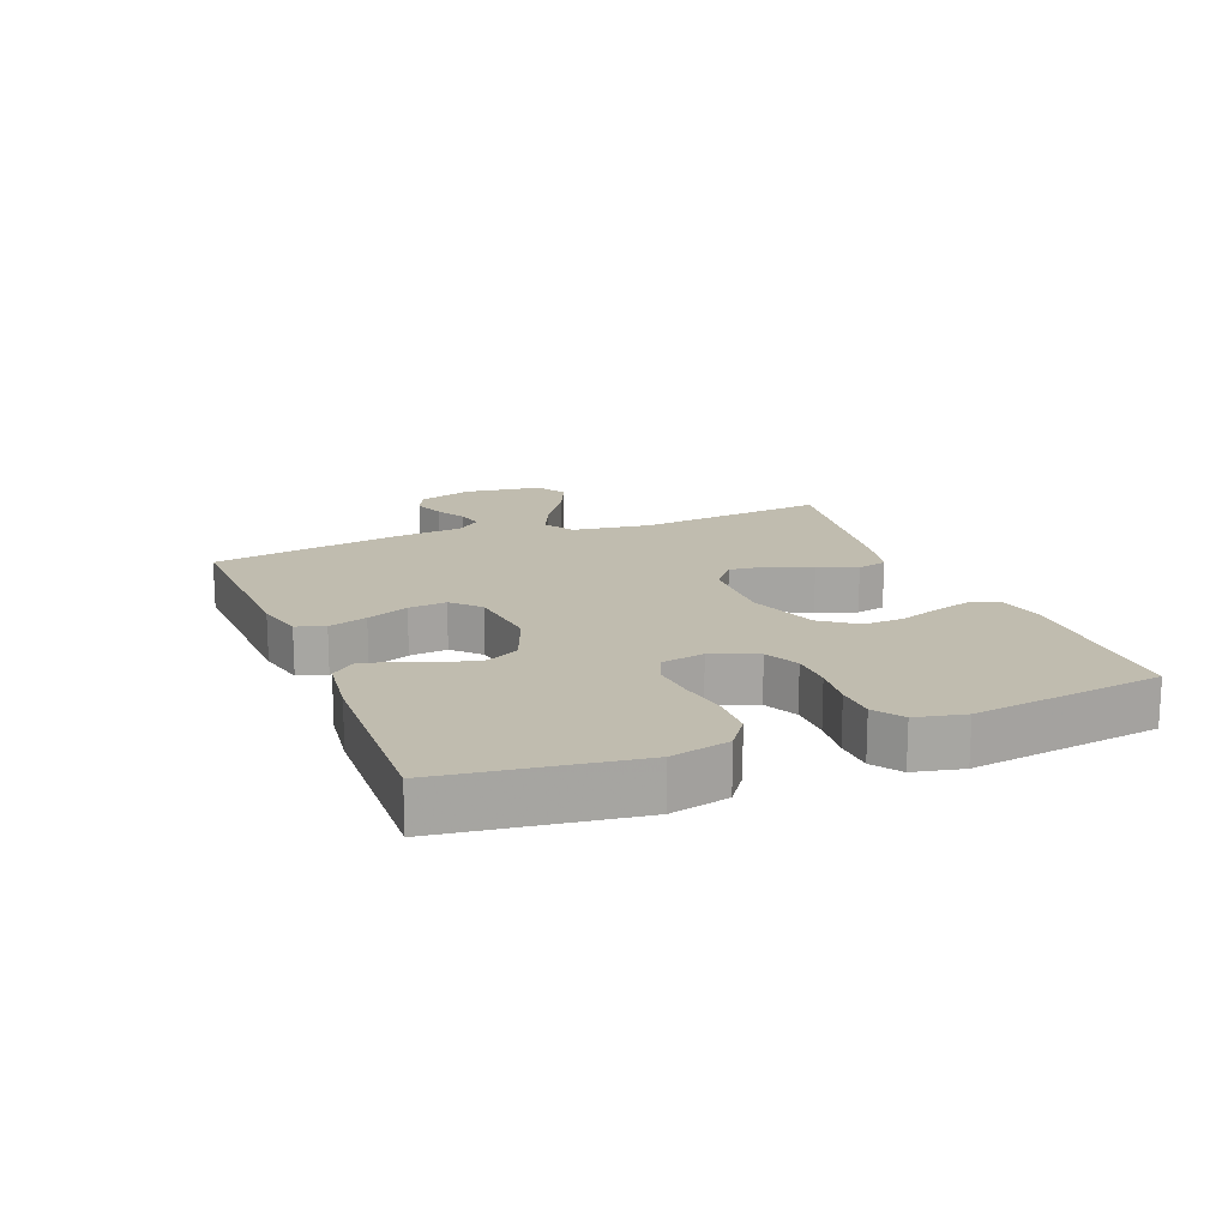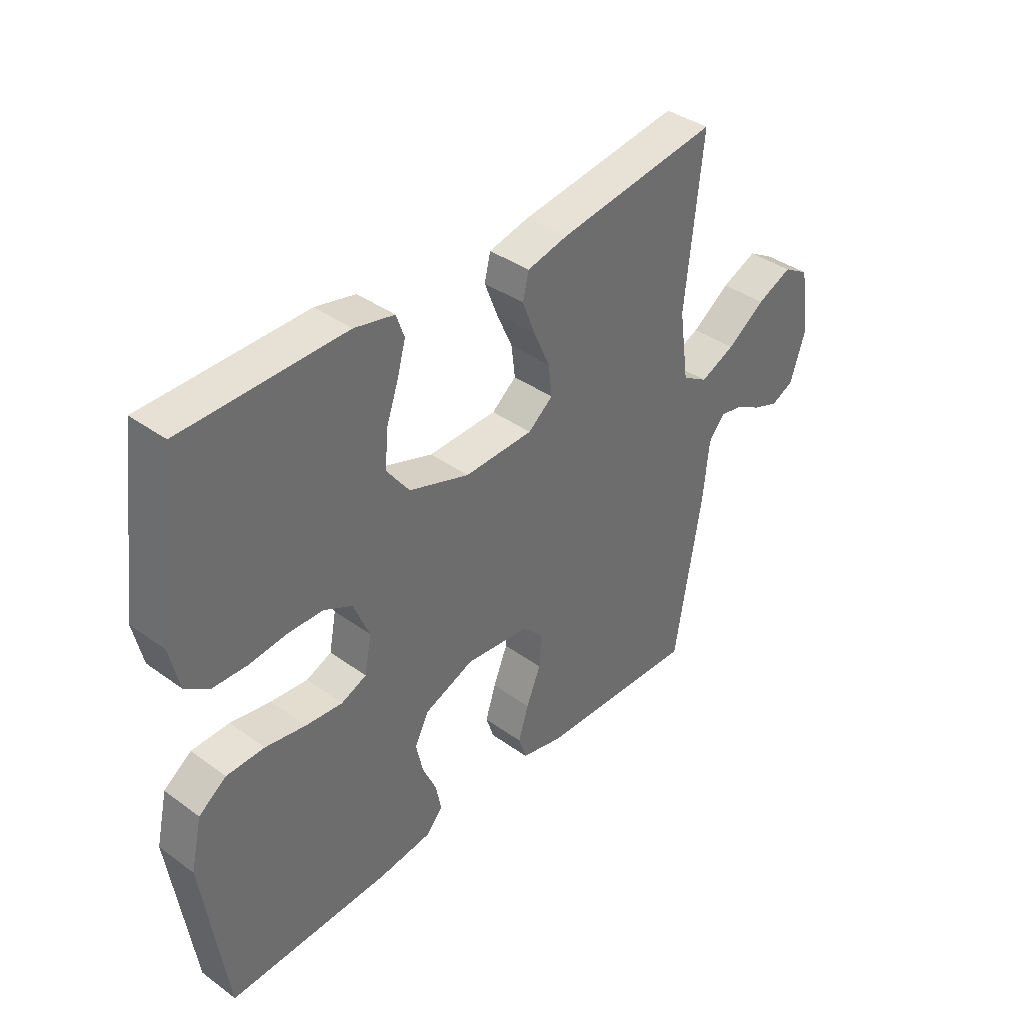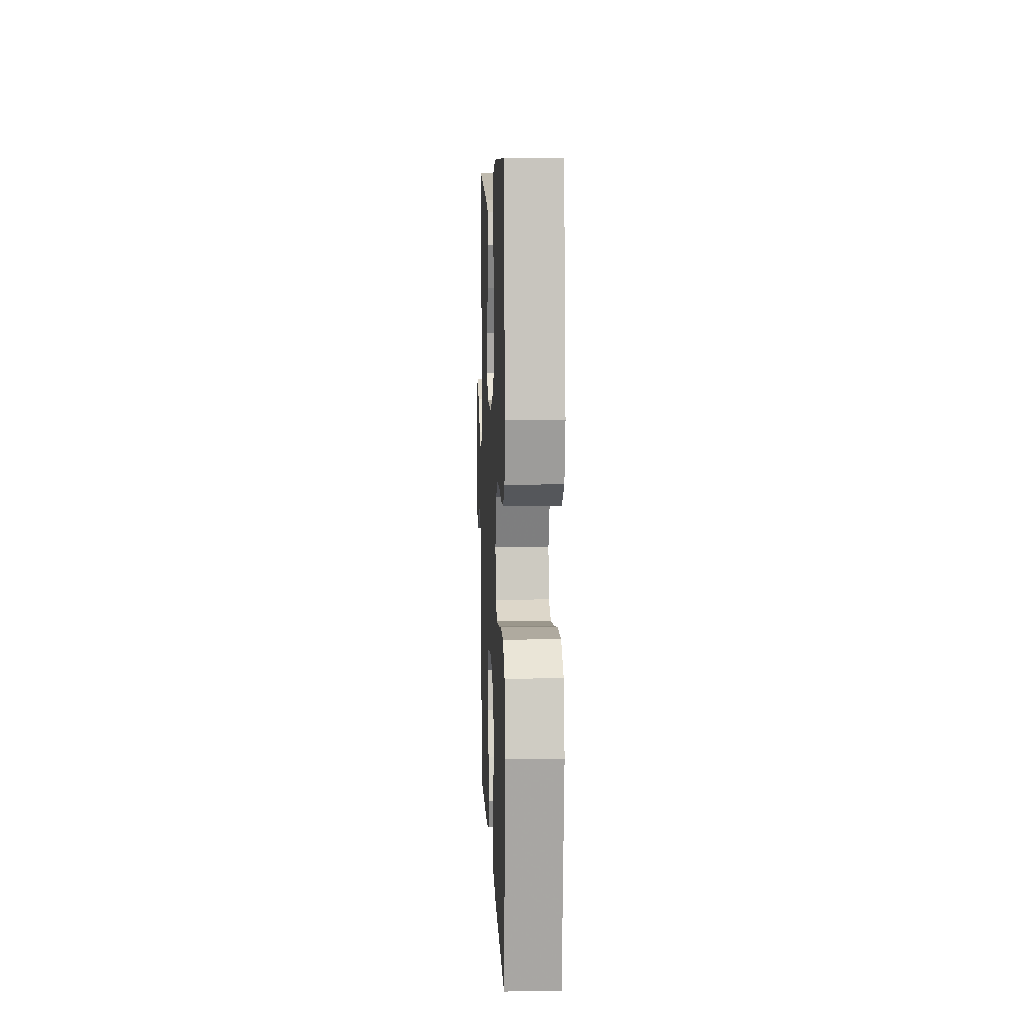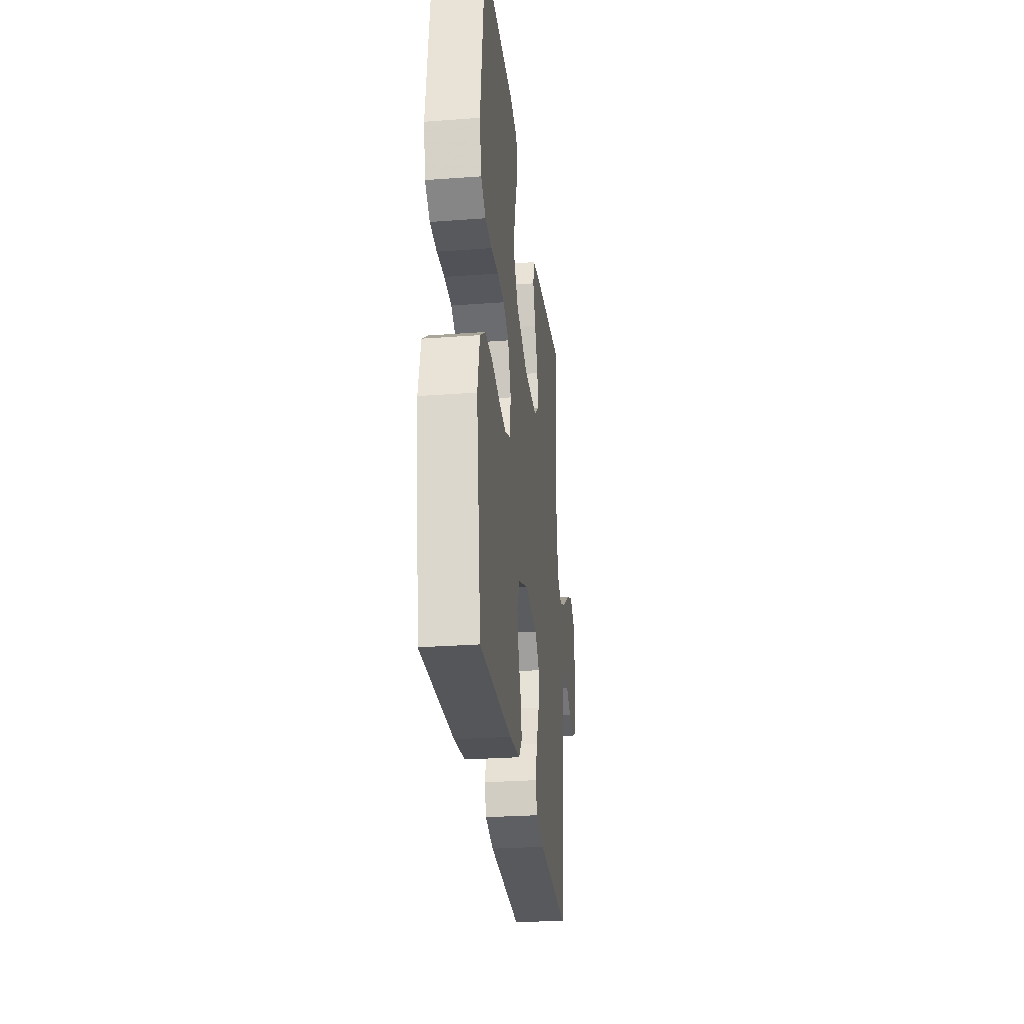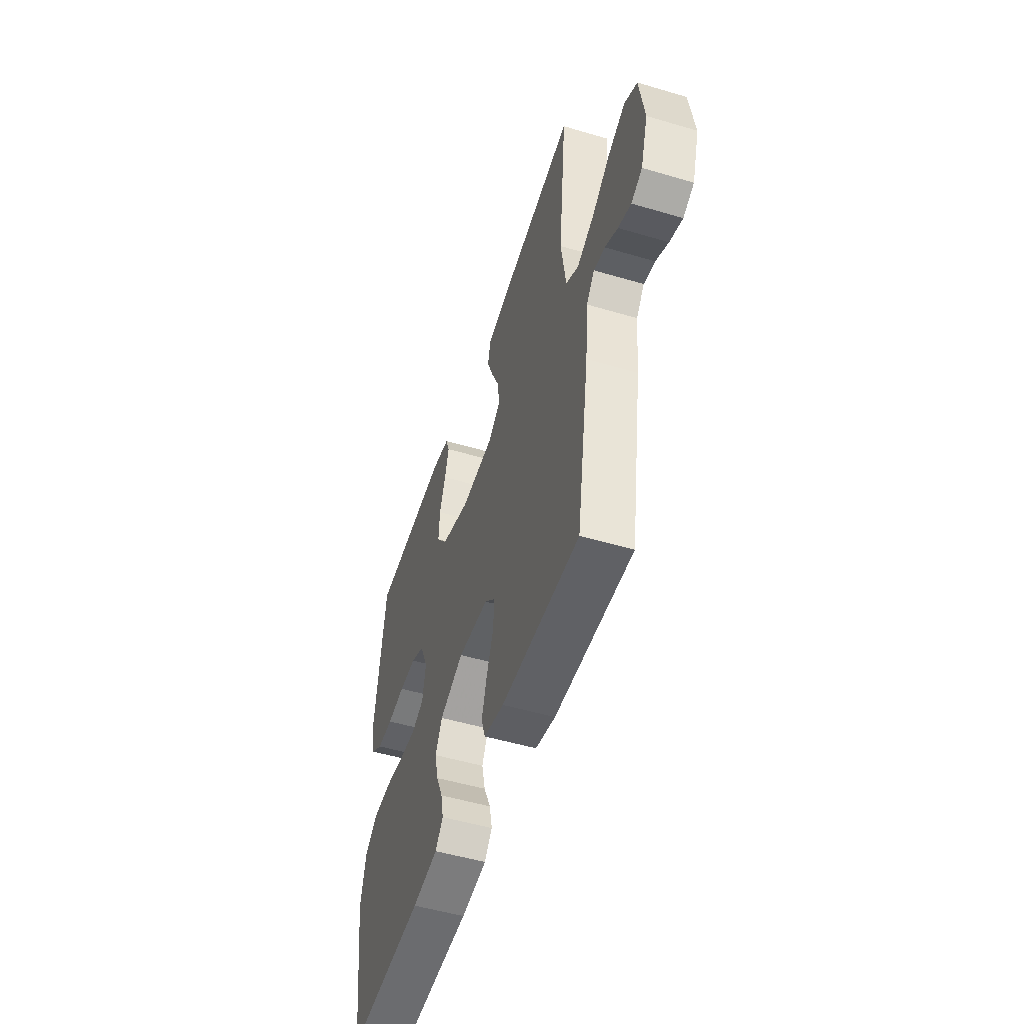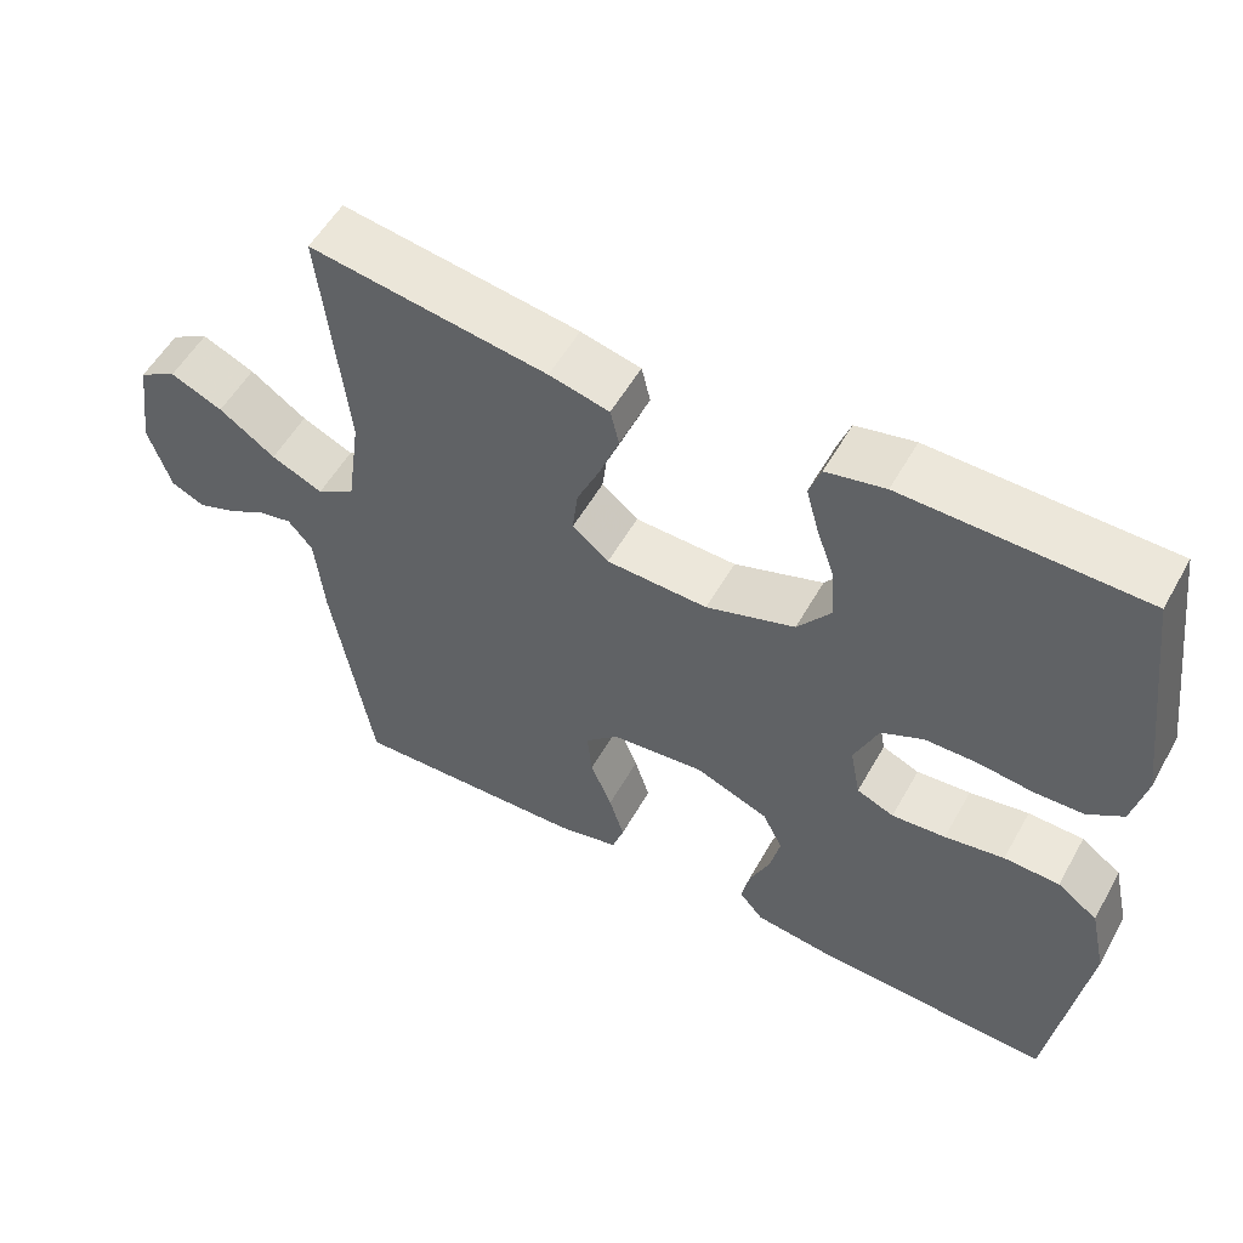
<metadata>
{"format":"obj","ext":"obj","renderer":"f3d","projection":"perspective","resolution":1024,"background":"white","views":[{"elev":16.3,"azim":-111.7,"up":"+Y"},{"elev":38.6,"azim":-47.7,"up":"+Z"},{"elev":7.7,"azim":-92.3,"up":"+Z"},{"elev":-28.1,"azim":-83.6,"up":"+Z"},{"elev":-51.5,"azim":72.2,"up":"+Z"},{"elev":54.8,"azim":-151.0,"up":"+Z"}]}
</metadata>
<code>
v -0.5 0.07 0.5
v -0.2 0.07 0.505
v -0.126 0.07 0.489
v -0.111 0.07 0.447
v -0.127 0.07 0.389
v -0.15 0.07 0.323
v -0.154 0.07 0.257
v -0.112 0.07 0.201
v 0 0.07 0.163
v 0.128 0.07 0.167
v 0.174 0.07 0.204
v 0.167 0.07 0.262
v 0.137 0.07 0.329
v 0.113 0.07 0.391
v 0.124 0.07 0.438
v 0.2 0.07 0.456
v 0.5 0.07 0.5
v 0.468 0.07 0.2
v 0.486 0.07 0.074
v 0.534 0.07 0.045
v 0.599 0.07 0.074
v 0.67 0.07 0.123
v 0.736 0.07 0.152
v 0.784 0.07 0.124
v 0.802 0.07 0
v 0.774 0.07 -0.086
v 0.732 0.07 -0.106
v 0.683 0.07 -0.088
v 0.635 0.07 -0.061
v 0.592 0.07 -0.052
v 0.561 0.07 -0.089
v 0.55 0.07 -0.2
v 0.5 0.07 -0.5
v 0.2 0.07 -0.489
v 0.123 0.07 -0.471
v 0.108 0.07 -0.426
v 0.127 0.07 -0.365
v 0.154 0.07 -0.299
v 0.16 0.07 -0.239
v 0.118 0.07 -0.198
v 0 0.07 -0.185
v -0.093 0.07 -0.222
v -0.119 0.07 -0.273
v -0.106 0.07 -0.331
v -0.08 0.07 -0.389
v -0.07 0.07 -0.439
v -0.1 0.07 -0.475
v -0.2 0.07 -0.488
v -0.5 0.07 -0.5
v -0.543 0.07 -0.2
v -0.522 0.07 -0.108
v -0.471 0.07 -0.071
v -0.401 0.07 -0.069
v -0.326 0.07 -0.082
v -0.258 0.07 -0.088
v -0.211 0.07 -0.068
v -0.198 0.07 0
v -0.228 0.07 0.071
v -0.281 0.07 0.097
v -0.347 0.07 0.098
v -0.416 0.07 0.09
v -0.478 0.07 0.092
v -0.523 0.07 0.123
v -0.54 0.07 0.2
v -0.5 0 0.5
v -0.2 0 0.505
v -0.126 0 0.489
v -0.111 0 0.447
v -0.127 0 0.389
v -0.15 0 0.323
v -0.154 0 0.257
v -0.112 0 0.201
v 0 0 0.163
v 0.128 0 0.167
v 0.174 0 0.204
v 0.167 0 0.262
v 0.137 0 0.329
v 0.113 0 0.391
v 0.124 0 0.438
v 0.2 0 0.456
v 0.5 0 0.5
v 0.468 0 0.2
v 0.486 0 0.074
v 0.534 0 0.045
v 0.599 0 0.074
v 0.67 0 0.123
v 0.736 0 0.152
v 0.784 0 0.124
v 0.802 0 0
v 0.774 0 -0.086
v 0.732 0 -0.106
v 0.683 0 -0.088
v 0.635 0 -0.061
v 0.592 0 -0.052
v 0.561 0 -0.089
v 0.55 0 -0.2
v 0.5 0 -0.5
v 0.2 0 -0.489
v 0.123 0 -0.471
v 0.108 0 -0.426
v 0.127 0 -0.365
v 0.154 0 -0.299
v 0.16 0 -0.239
v 0.118 0 -0.198
v 0 0 -0.185
v -0.093 0 -0.222
v -0.119 0 -0.273
v -0.106 0 -0.331
v -0.08 0 -0.389
v -0.07 0 -0.439
v -0.1 0 -0.475
v -0.2 0 -0.488
v -0.5 0 -0.5
v -0.543 0 -0.2
v -0.522 0 -0.108
v -0.471 0 -0.071
v -0.401 0 -0.069
v -0.326 0 -0.082
v -0.258 0 -0.088
v -0.211 0 -0.068
v -0.198 0 0
v -0.228 0 0.071
v -0.281 0 0.097
v -0.347 0 0.098
v -0.416 0 0.09
v -0.478 0 0.092
v -0.523 0 0.123
v -0.54 0 0.2
f 4 5 6
f 3 4 6
f 2 3 6
f 1 2 6
f 64 1 6
f 63 64 6
f 62 63 6
f 61 62 6
f 60 61 6
f 59 60 6 7
f 58 59 7 8
f 57 58 8 9
f 56 57 9 10
f 52 53 54
f 51 52 54
f 50 51 54
f 49 50 54
f 48 49 54
f 47 48 54
f 46 47 54
f 45 46 54
f 44 45 54
f 43 44 54 55
f 42 43 55 56
f 36 37 38
f 35 36 38
f 34 35 38
f 33 34 38
f 32 33 38
f 31 32 38
f 30 31 38 39
f 27 28 29
f 26 27 29
f 25 26 29
f 24 25 29
f 23 24 29
f 22 23 29
f 21 22 29
f 20 21 29 30
f 30 39 40
f 20 30 40
f 19 20 40
f 16 17 18
f 15 16 18
f 14 15 18
f 13 14 18
f 12 13 18
f 11 12 18 19
f 41 42 56 10
f 19 40 41
f 11 19 41
f 10 11 41
f 70 69 68
f 70 68 67
f 70 67 66
f 70 66 65
f 70 65 128
f 70 128 127
f 70 127 126
f 70 126 125
f 70 125 124
f 71 70 124 123
f 72 71 123 122
f 73 72 122 121
f 74 73 121 120
f 118 117 116
f 118 116 115
f 118 115 114
f 118 114 113
f 118 113 112
f 118 112 111
f 118 111 110
f 118 110 109
f 118 109 108
f 119 118 108 107
f 120 119 107 106
f 102 101 100
f 102 100 99
f 102 99 98
f 102 98 97
f 102 97 96
f 102 96 95
f 103 102 95 94
f 93 92 91
f 93 91 90
f 93 90 89
f 93 89 88
f 93 88 87
f 93 87 86
f 93 86 85
f 94 93 85 84
f 104 103 94
f 104 94 84
f 104 84 83
f 82 81 80
f 82 80 79
f 82 79 78
f 82 78 77
f 82 77 76
f 83 82 76 75
f 74 120 106 105
f 105 104 83
f 105 83 75
f 105 75 74
f 1 65 66 2
f 2 66 67 3
f 3 67 68 4
f 4 68 69 5
f 5 69 70 6
f 6 70 71 7
f 7 71 72 8
f 8 72 73 9
f 9 73 74 10
f 10 74 75 11
f 11 75 76 12
f 12 76 77 13
f 13 77 78 14
f 14 78 79 15
f 15 79 80 16
f 16 80 81 17
f 17 81 82 18
f 18 82 83 19
f 19 83 84 20
f 20 84 85 21
f 21 85 86 22
f 22 86 87 23
f 23 87 88 24
f 24 88 89 25
f 25 89 90 26
f 26 90 91 27
f 27 91 92 28
f 28 92 93 29
f 29 93 94 30
f 30 94 95 31
f 31 95 96 32
f 32 96 97 33
f 33 97 98 34
f 34 98 99 35
f 35 99 100 36
f 36 100 101 37
f 37 101 102 38
f 38 102 103 39
f 39 103 104 40
f 40 104 105 41
f 41 105 106 42
f 42 106 107 43
f 43 107 108 44
f 44 108 109 45
f 45 109 110 46
f 46 110 111 47
f 47 111 112 48
f 48 112 113 49
f 49 113 114 50
f 50 114 115 51
f 51 115 116 52
f 52 116 117 53
f 53 117 118 54
f 54 118 119 55
f 55 119 120 56
f 56 120 121 57
f 57 121 122 58
f 58 122 123 59
f 59 123 124 60
f 60 124 125 61
f 61 125 126 62
f 62 126 127 63
f 63 127 128 64
f 64 128 65 1

</code>
